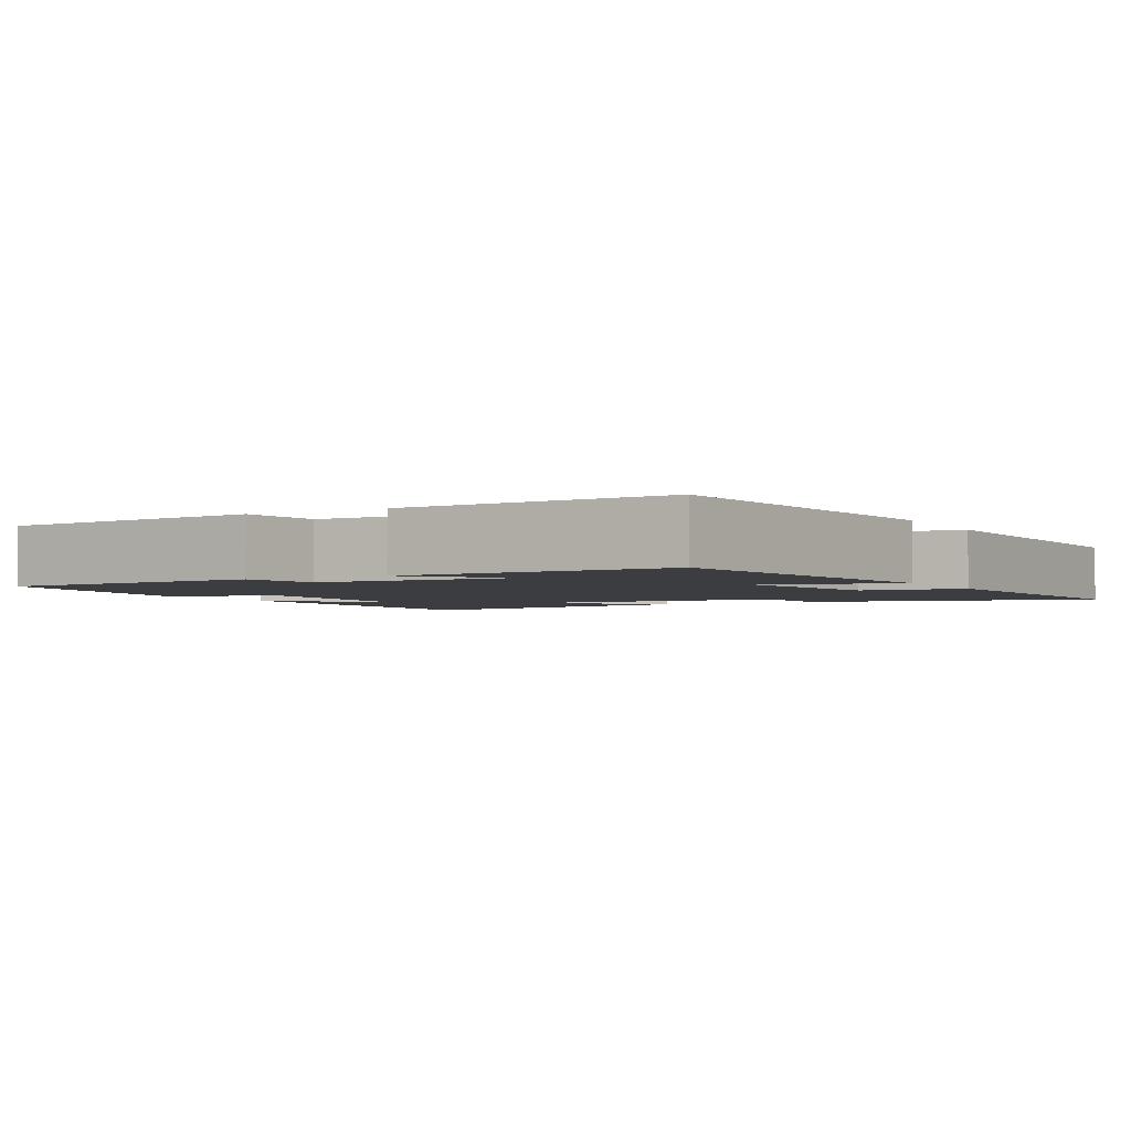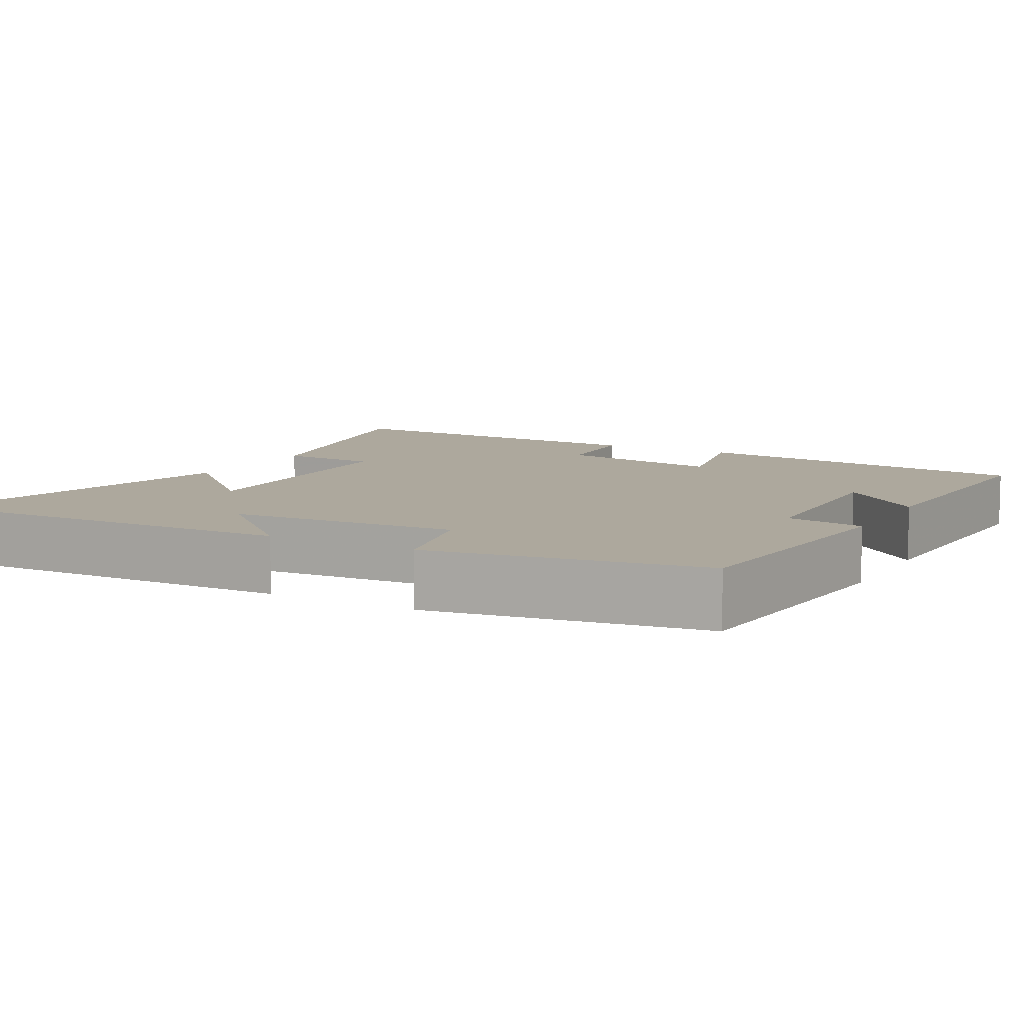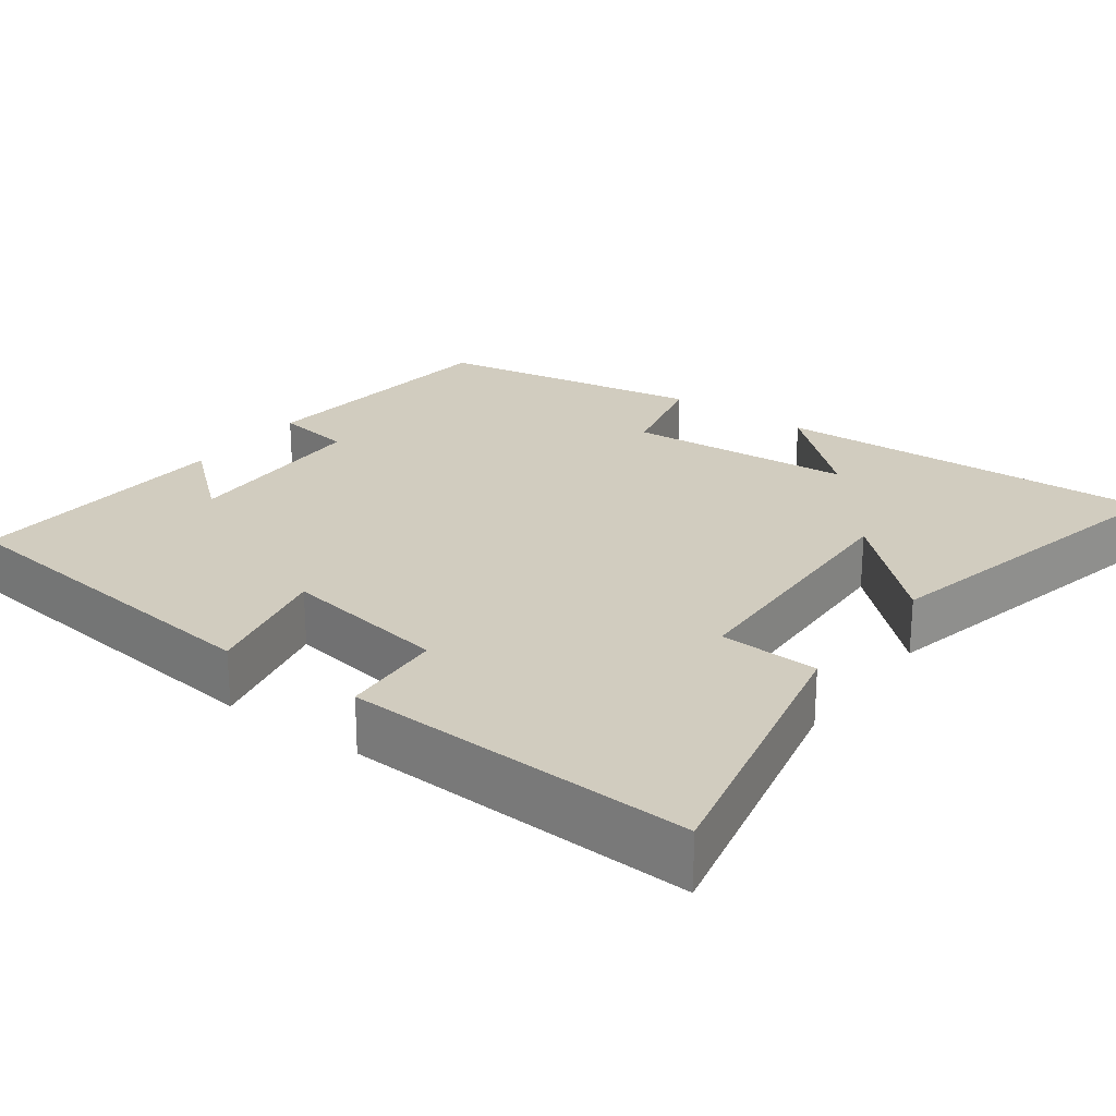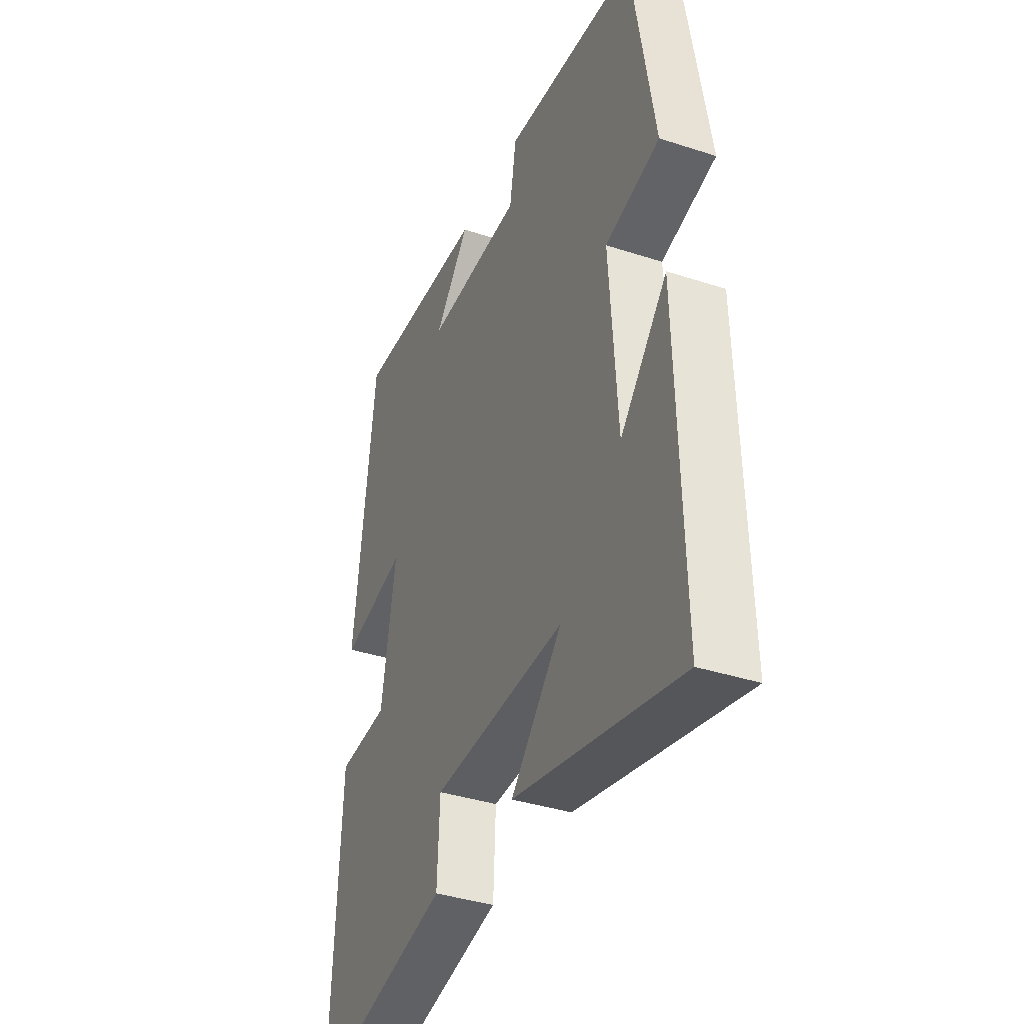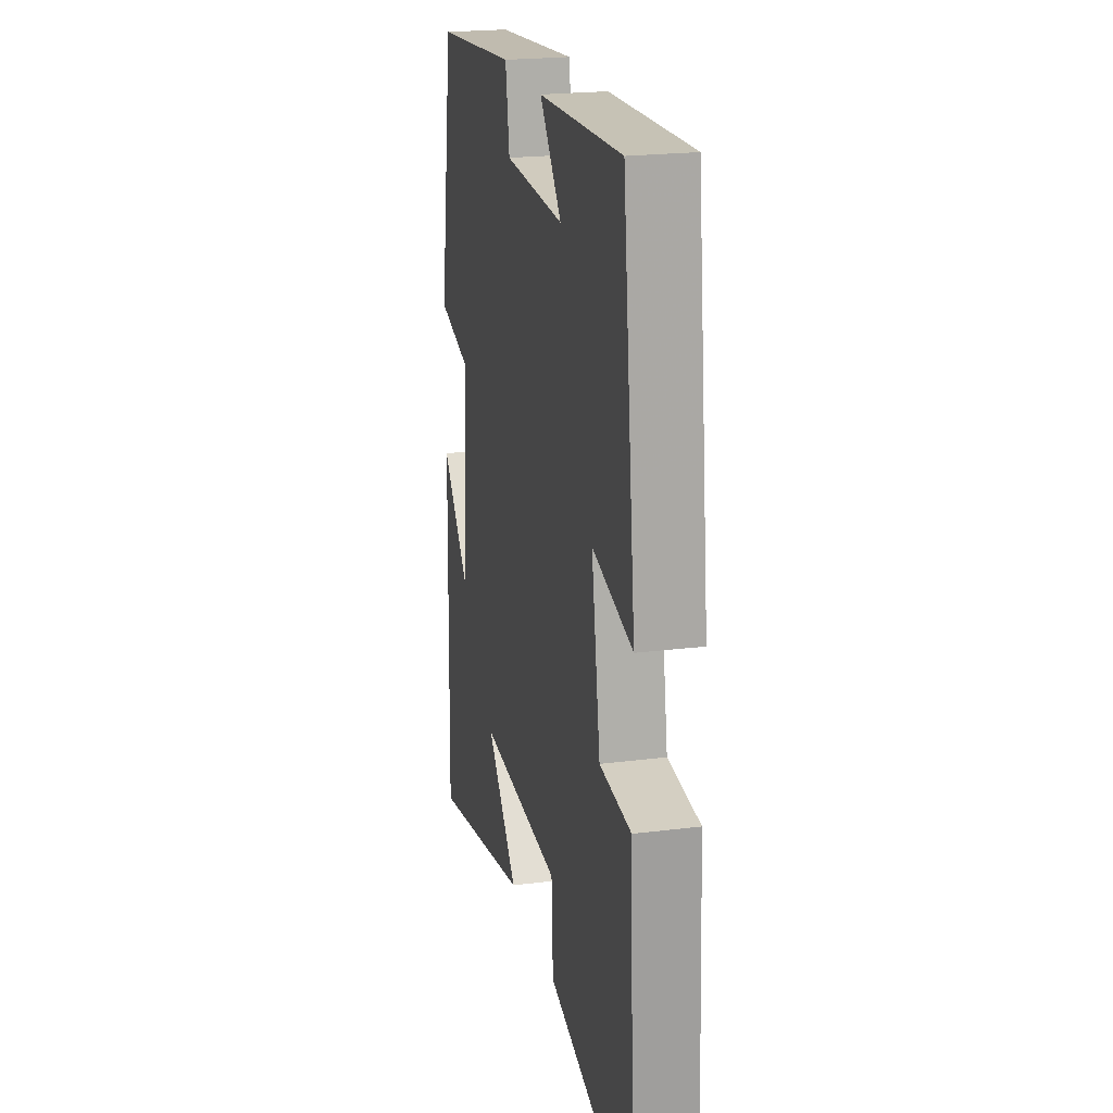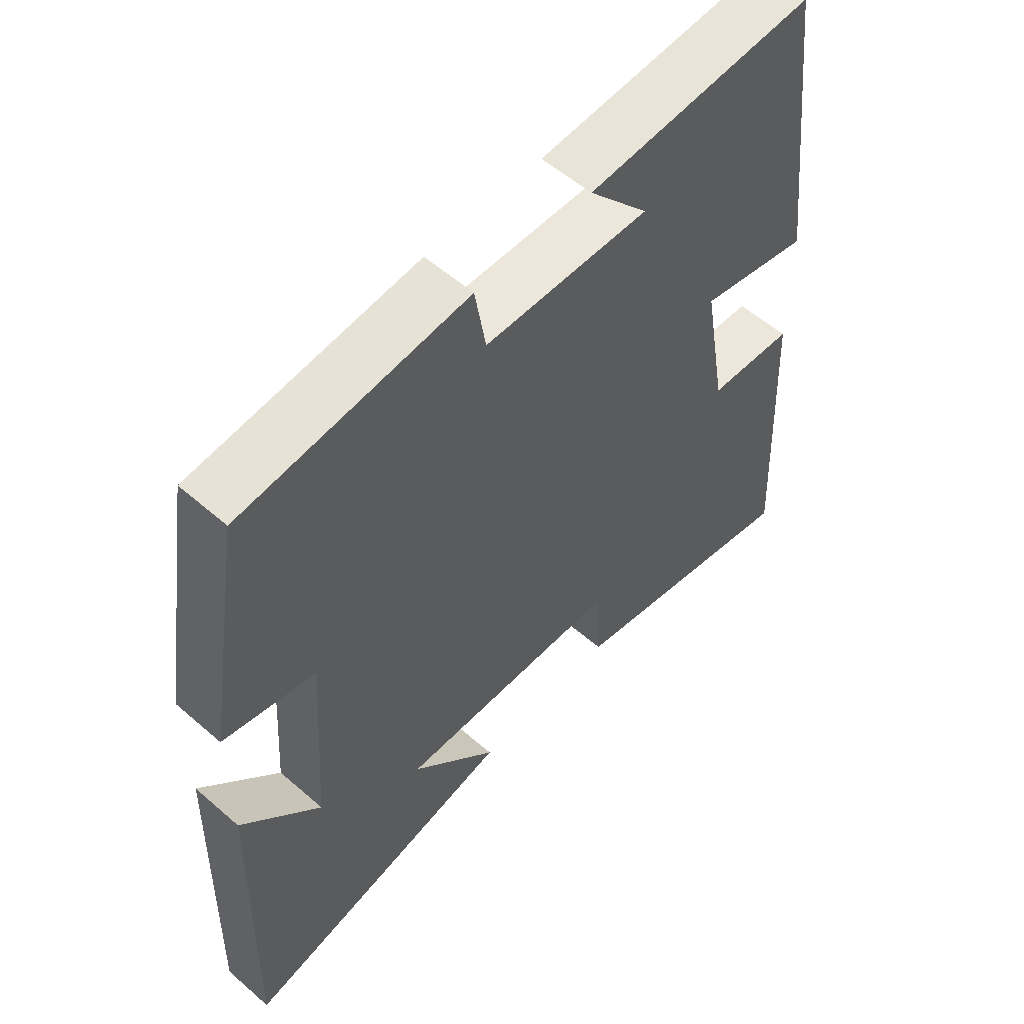
<metadata>
{"format":"obj","ext":"obj","renderer":"f3d","projection":"perspective","resolution":1024,"background":"white","views":[{"elev":-2.7,"azim":28.6,"up":"+Y"},{"elev":8.7,"azim":-61.3,"up":"+Y"},{"elev":23.8,"azim":126.1,"up":"+Y"},{"elev":-37.7,"azim":-112.6,"up":"+Z"},{"elev":22.0,"azim":77.6,"up":"+Z"},{"elev":56.3,"azim":-47.7,"up":"+Z"}]}
</metadata>
<code>
v 0.523 0.07 -0.583
v 0.145 0.07 -0.5
v 0.138 0.07 -0.37
v -0.214 0.07 -0.358
v -0.079 0.07 -0.5
v -0.514 0.07 -0.6
v -0.5 0.07 -0.092
v -0.377 0.07 -0.227
v -0.357 0.07 0.073
v -0.5 0.07 0.108
v -0.441 0.07 0.465
v -0.091 0.07 0.5
v -0.074 0.07 0.397
v 0.182 0.07 0.391
v 0.089 0.07 0.5
v 0.444 0.07 0.519
v 0.5 0.07 0.061
v 0.327 0.07 0.1
v 0.365 0.07 -0.12
v 0.5 0.07 -0.129
v 0.523 0 -0.583
v 0.145 0 -0.5
v 0.138 0 -0.37
v -0.214 0 -0.358
v -0.079 0 -0.5
v -0.514 0 -0.6
v -0.5 0 -0.092
v -0.377 0 -0.227
v -0.357 0 0.073
v -0.5 0 0.108
v -0.441 0 0.465
v -0.091 0 0.5
v -0.074 0 0.397
v 0.182 0 0.391
v 0.089 0 0.5
v 0.444 0 0.519
v 0.5 0 0.061
v 0.327 0 0.1
v 0.365 0 -0.12
v 0.5 0 -0.129
f 19 20 1 2
f 18 19 2 3
f 16 17 18
f 16 18 3 4
f 14 15 16
f 14 16 4
f 13 14 4
f 12 13 4
f 9 10 11 12
f 8 9 12 4
f 6 7 8
f 4 5 6 8
f 22 21 40 39
f 23 22 39 38
f 38 37 36
f 24 23 38 36
f 36 35 34
f 24 36 34
f 24 34 33
f 24 33 32
f 32 31 30 29
f 24 32 29 28
f 28 27 26
f 28 26 25 24
f 1 21 22 2
f 2 22 23 3
f 3 23 24 4
f 4 24 25 5
f 5 25 26 6
f 6 26 27 7
f 7 27 28 8
f 8 28 29 9
f 9 29 30 10
f 10 30 31 11
f 11 31 32 12
f 12 32 33 13
f 13 33 34 14
f 14 34 35 15
f 15 35 36 16
f 16 36 37 17
f 17 37 38 18
f 18 38 39 19
f 19 39 40 20
f 20 40 21 1

</code>
